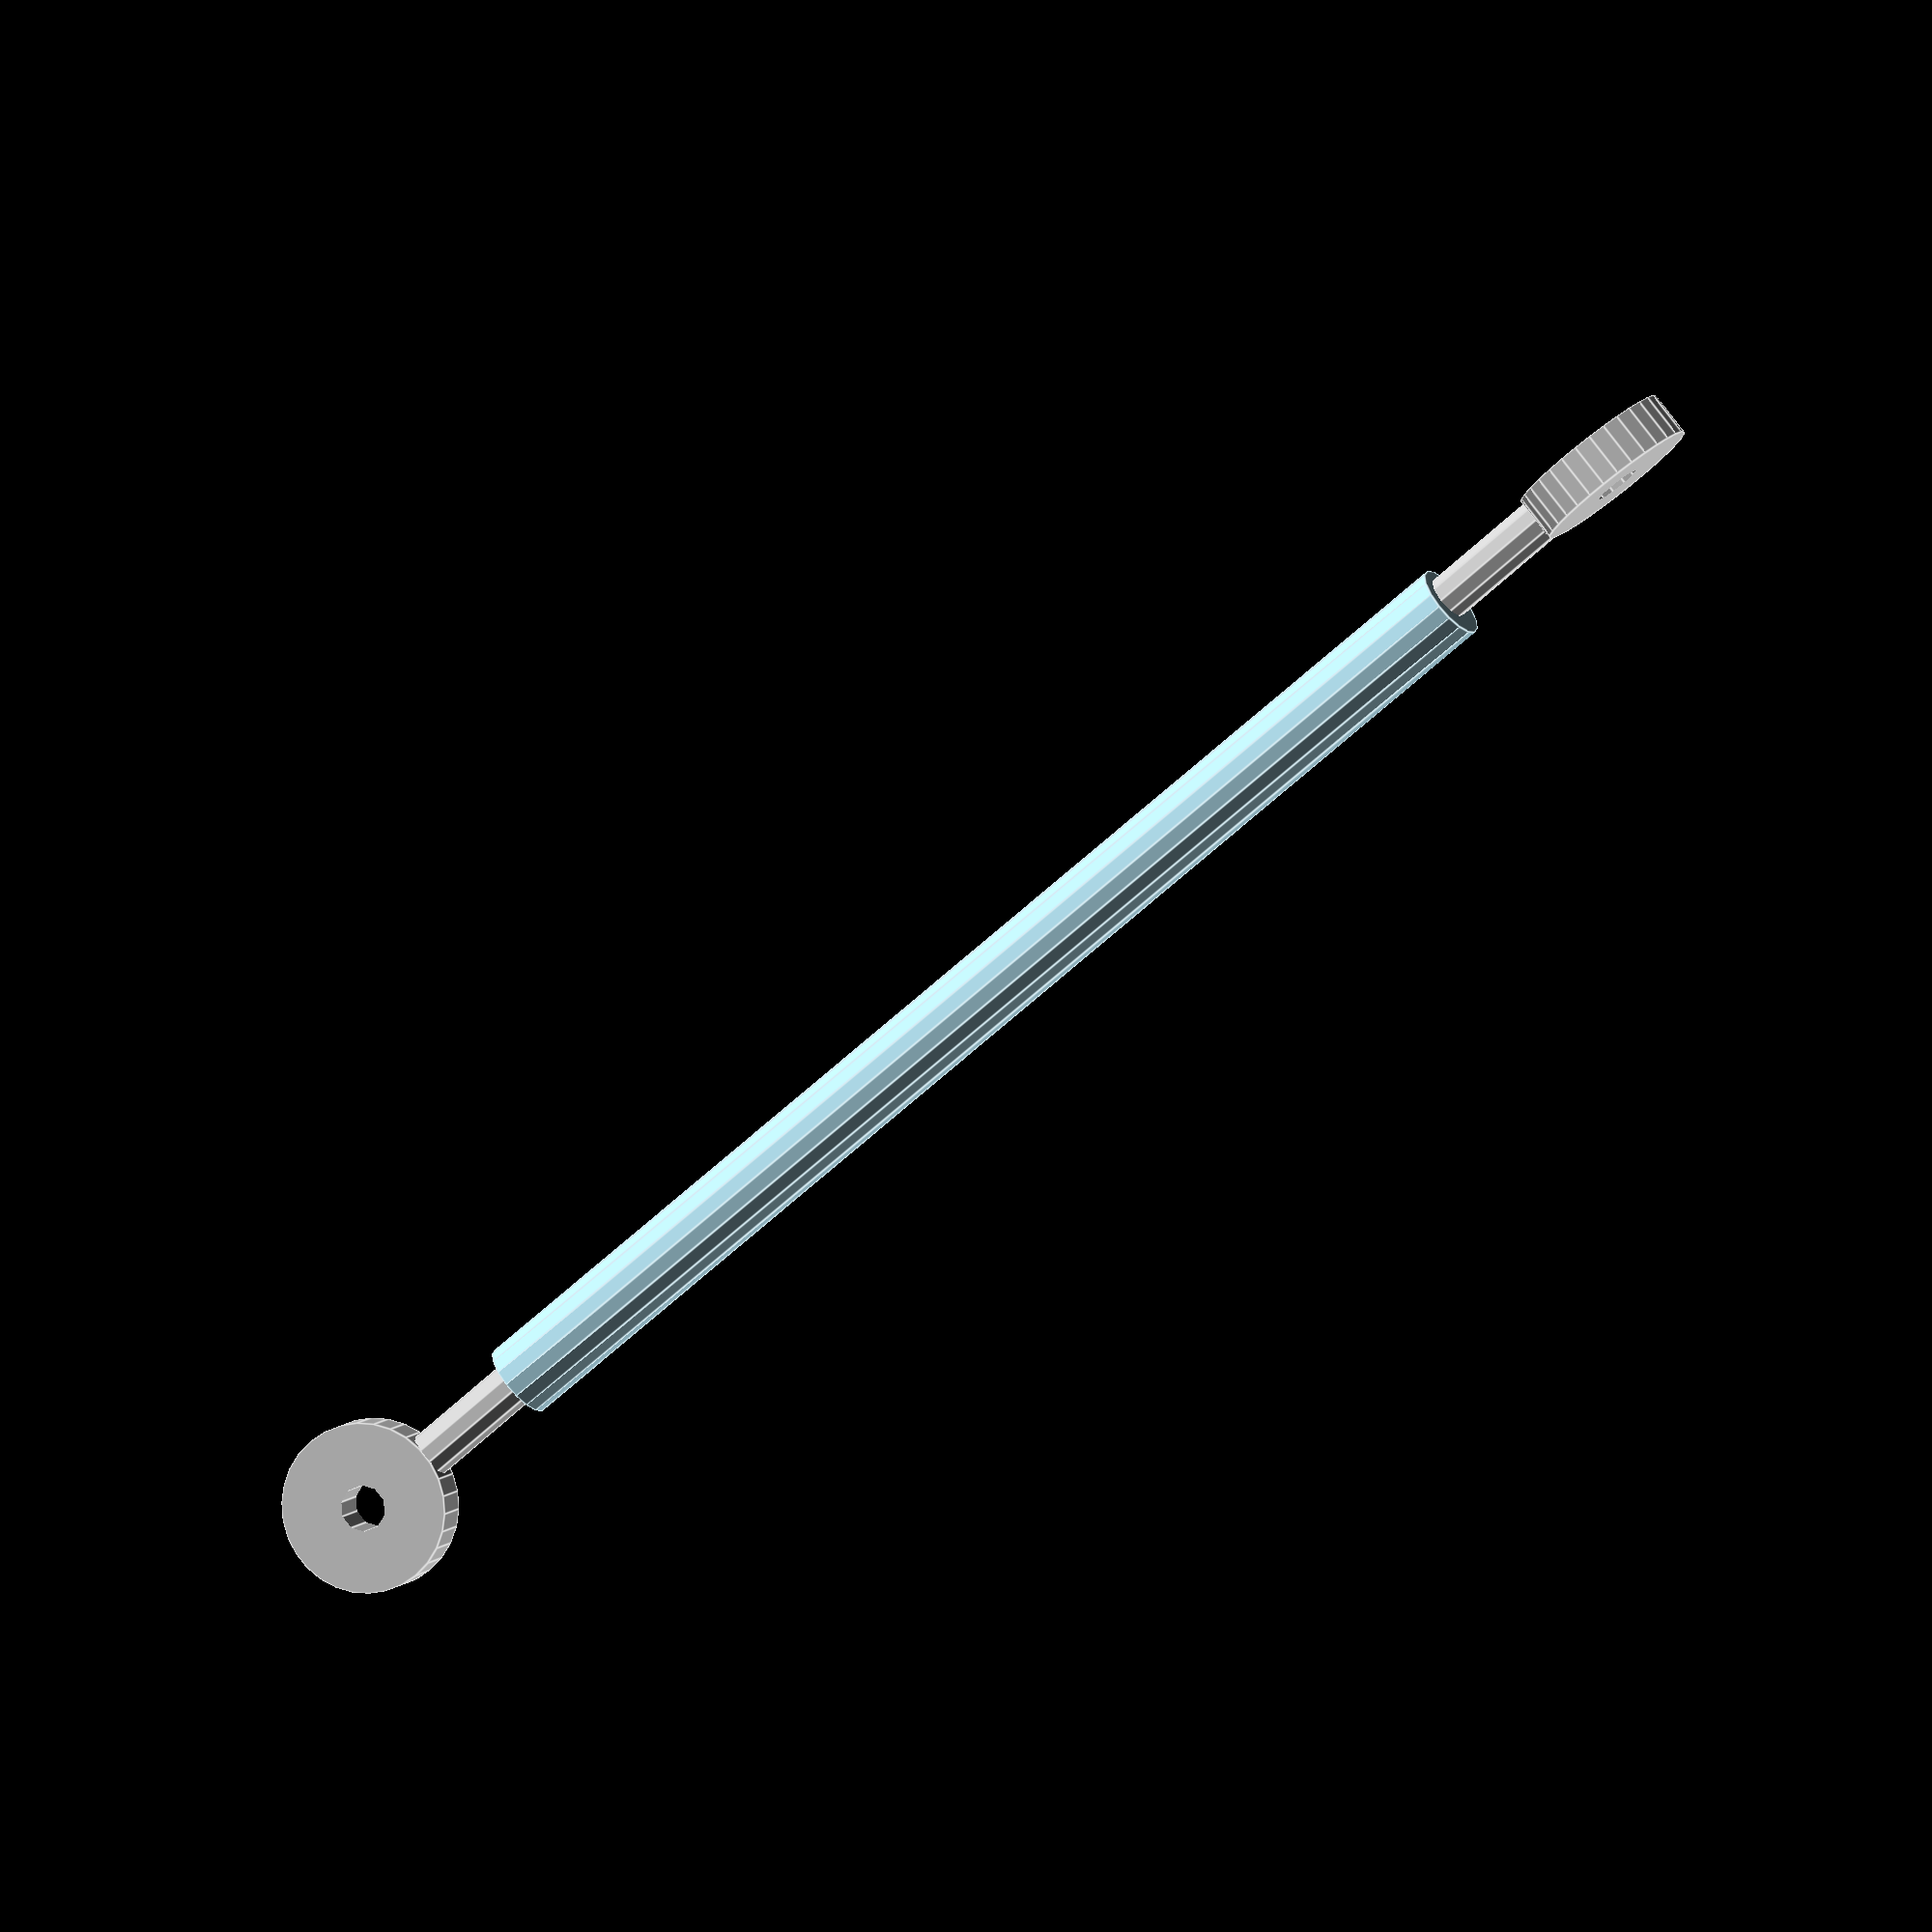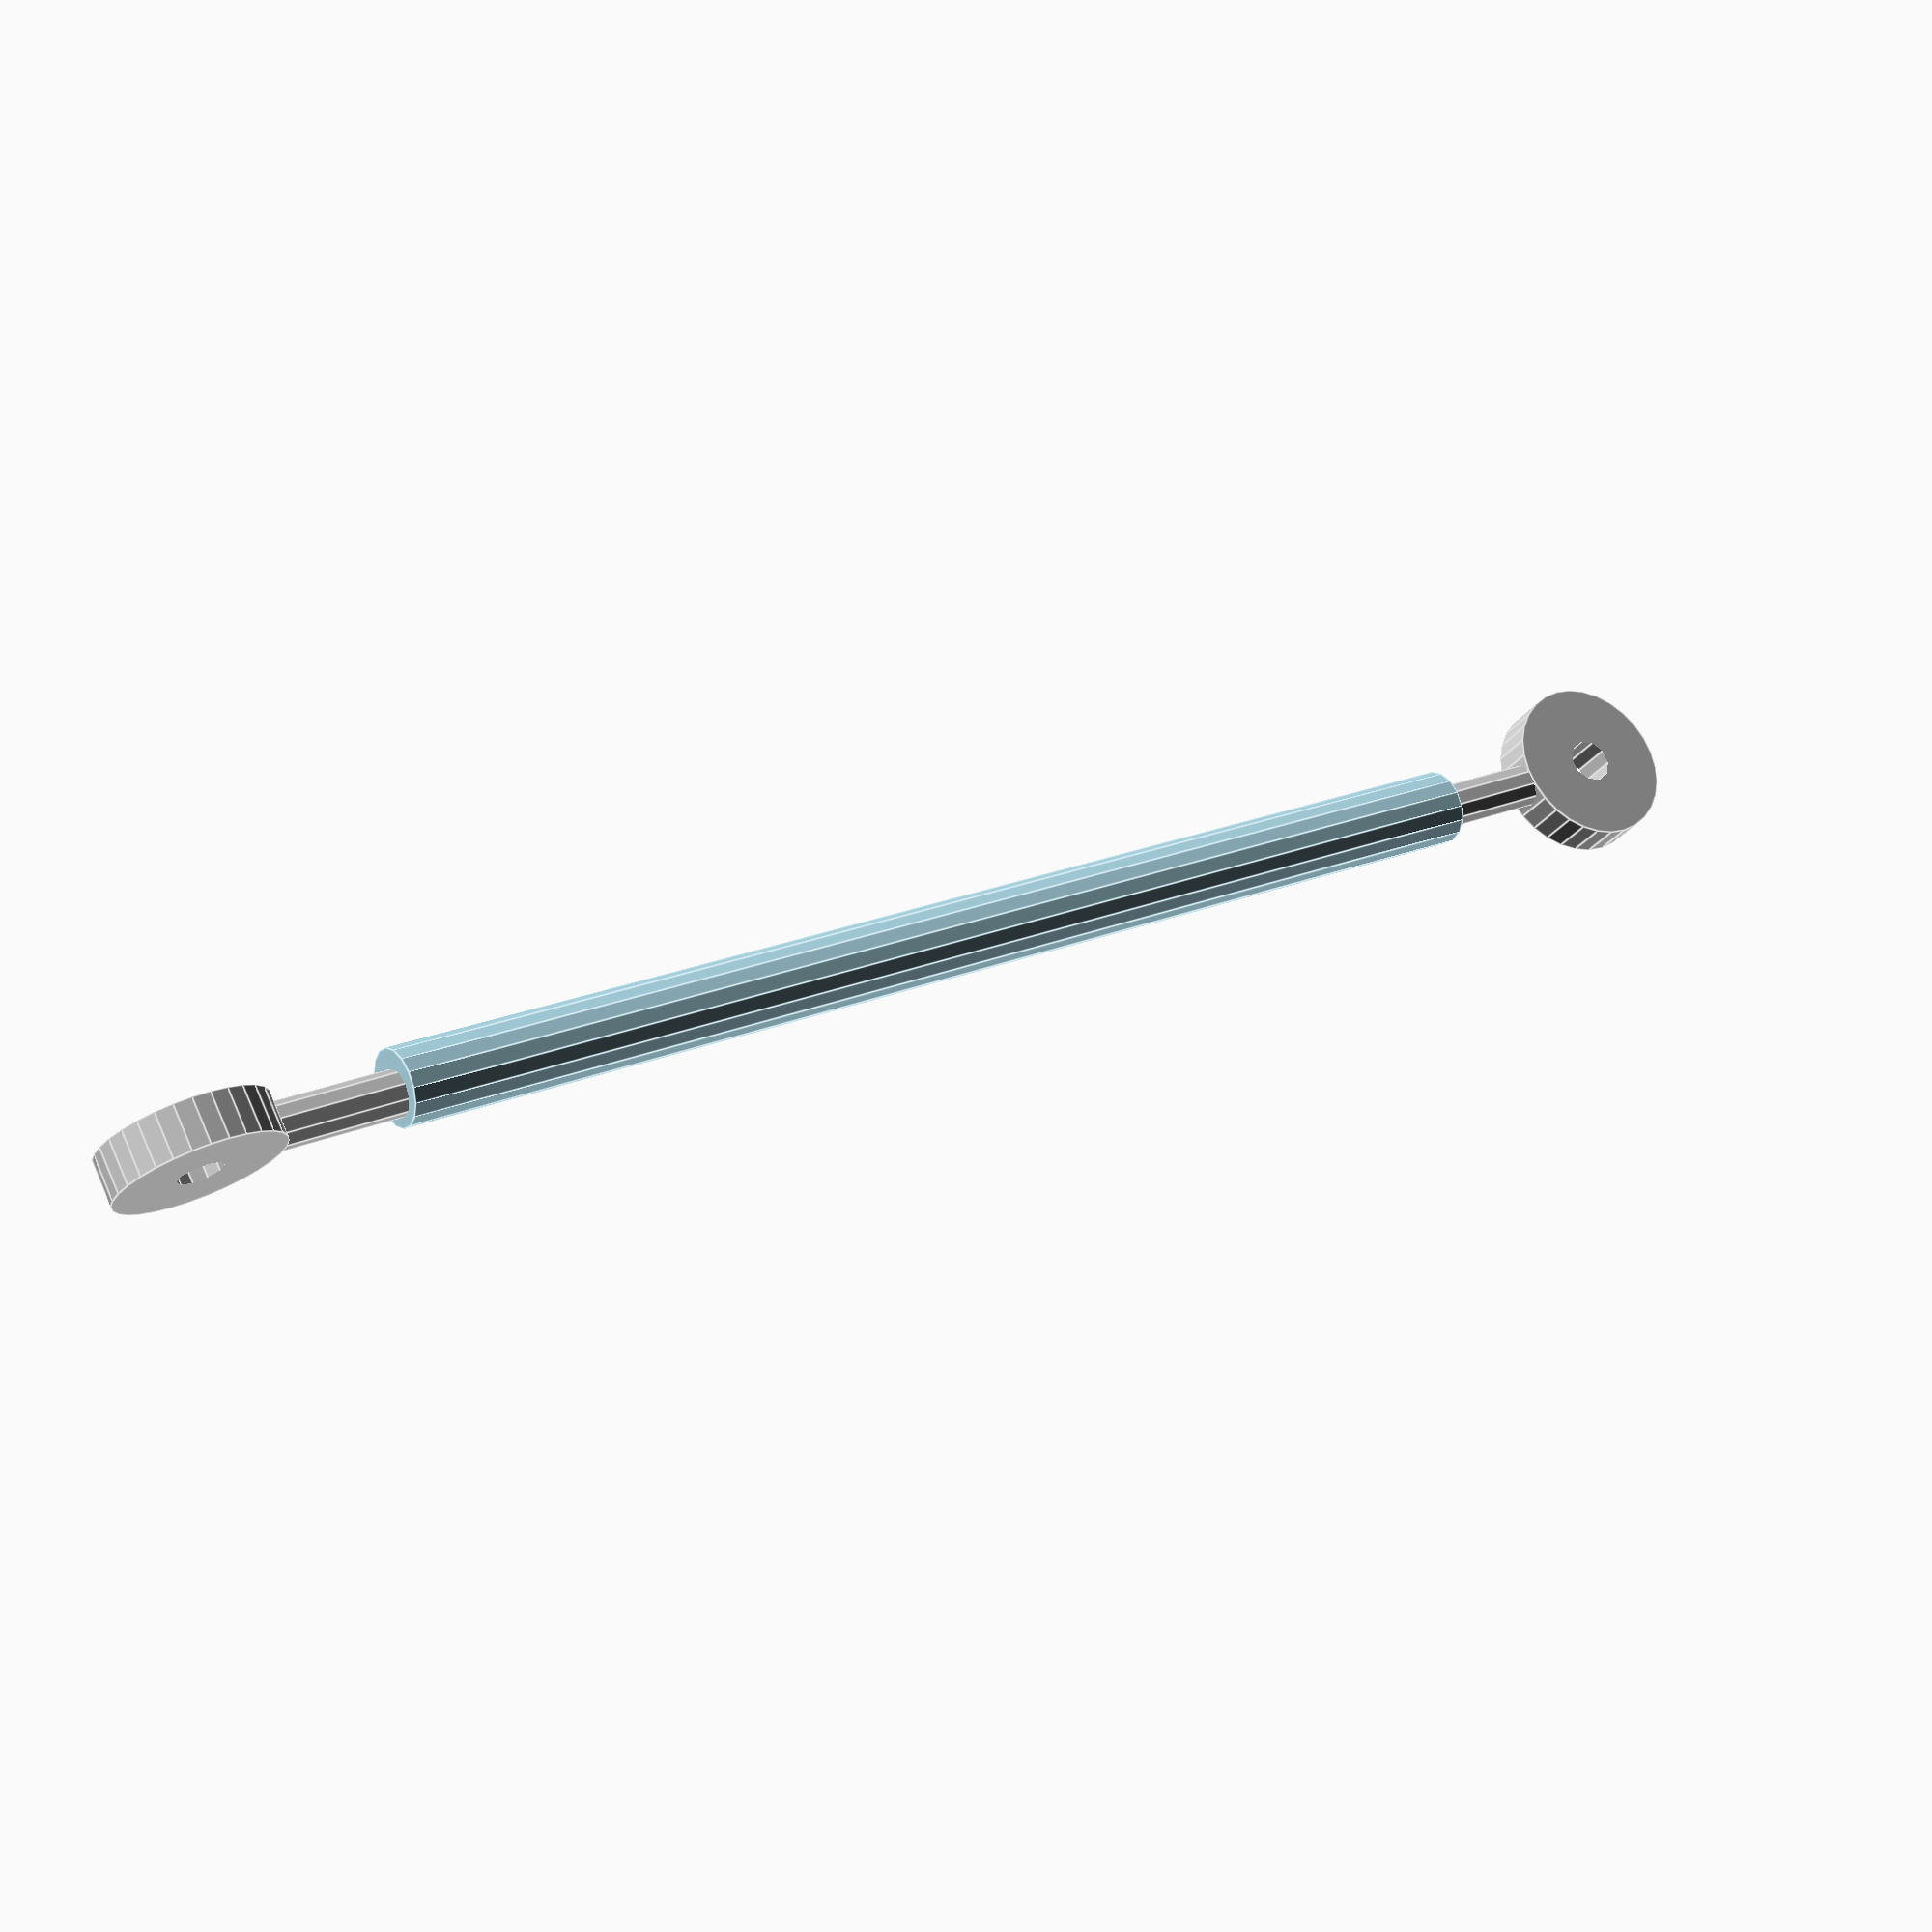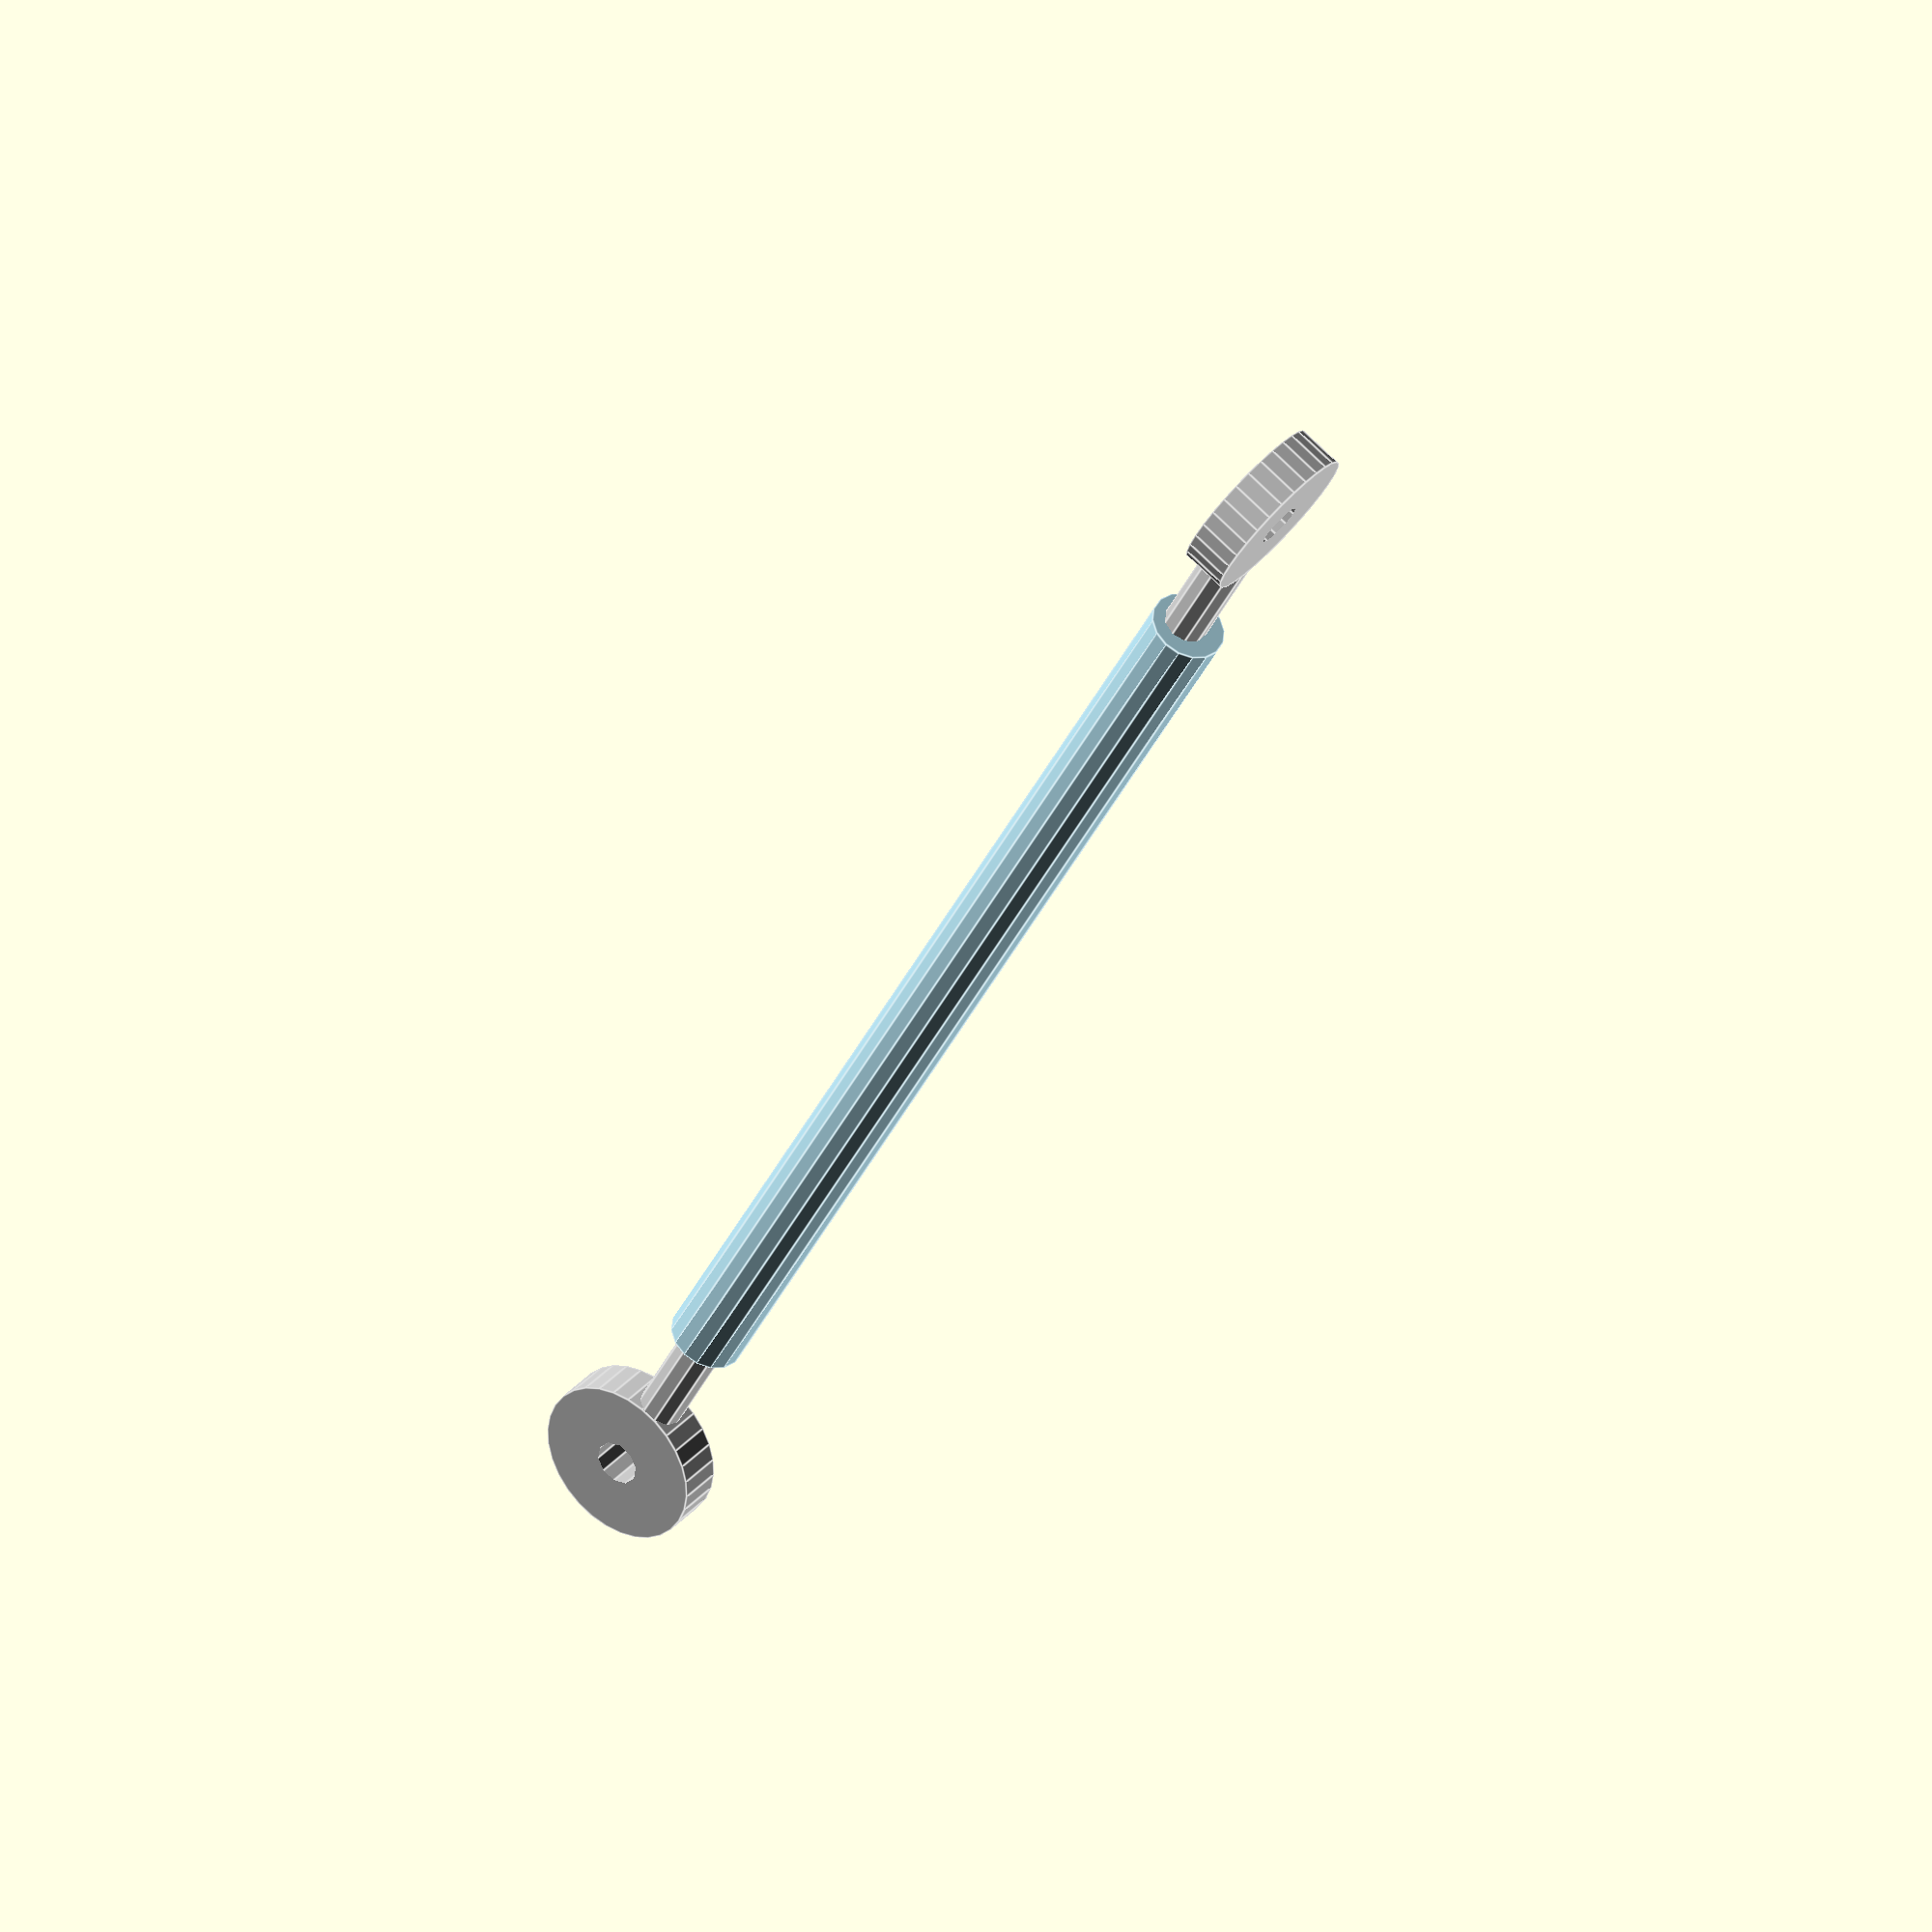
<openscad>
tierod();

module tierod(){
    translate([12.5,-17.5,83.5]) rotate([3,0,0]) flexCple();
    translate([10,-235,74.5]) rotate([3,0,0]) 
            rotate([0,90,0]) mirror([0,1,0]) flexCple();
    color("lightblue") translate([12.5,-45,85.7]) 
            rotate([93.4,0,0]) cylinder(r=5,h=164);
}

module flexCple() color("silver") difference(){
    union(){
        cylinder(r=11,h=6);
        translate([0,0,3]) rotate([90,0,0]) cylinder(r=3,h=40);
    }
    translate([0,0,-1]) cylinder(r=3,h=8);
}

</openscad>
<views>
elev=279.4 azim=65.6 roll=319.3 proj=o view=edges
elev=102.8 azim=241.3 roll=26.4 proj=p view=edges
elev=139.9 azim=25.3 roll=142.8 proj=o view=edges
</views>
